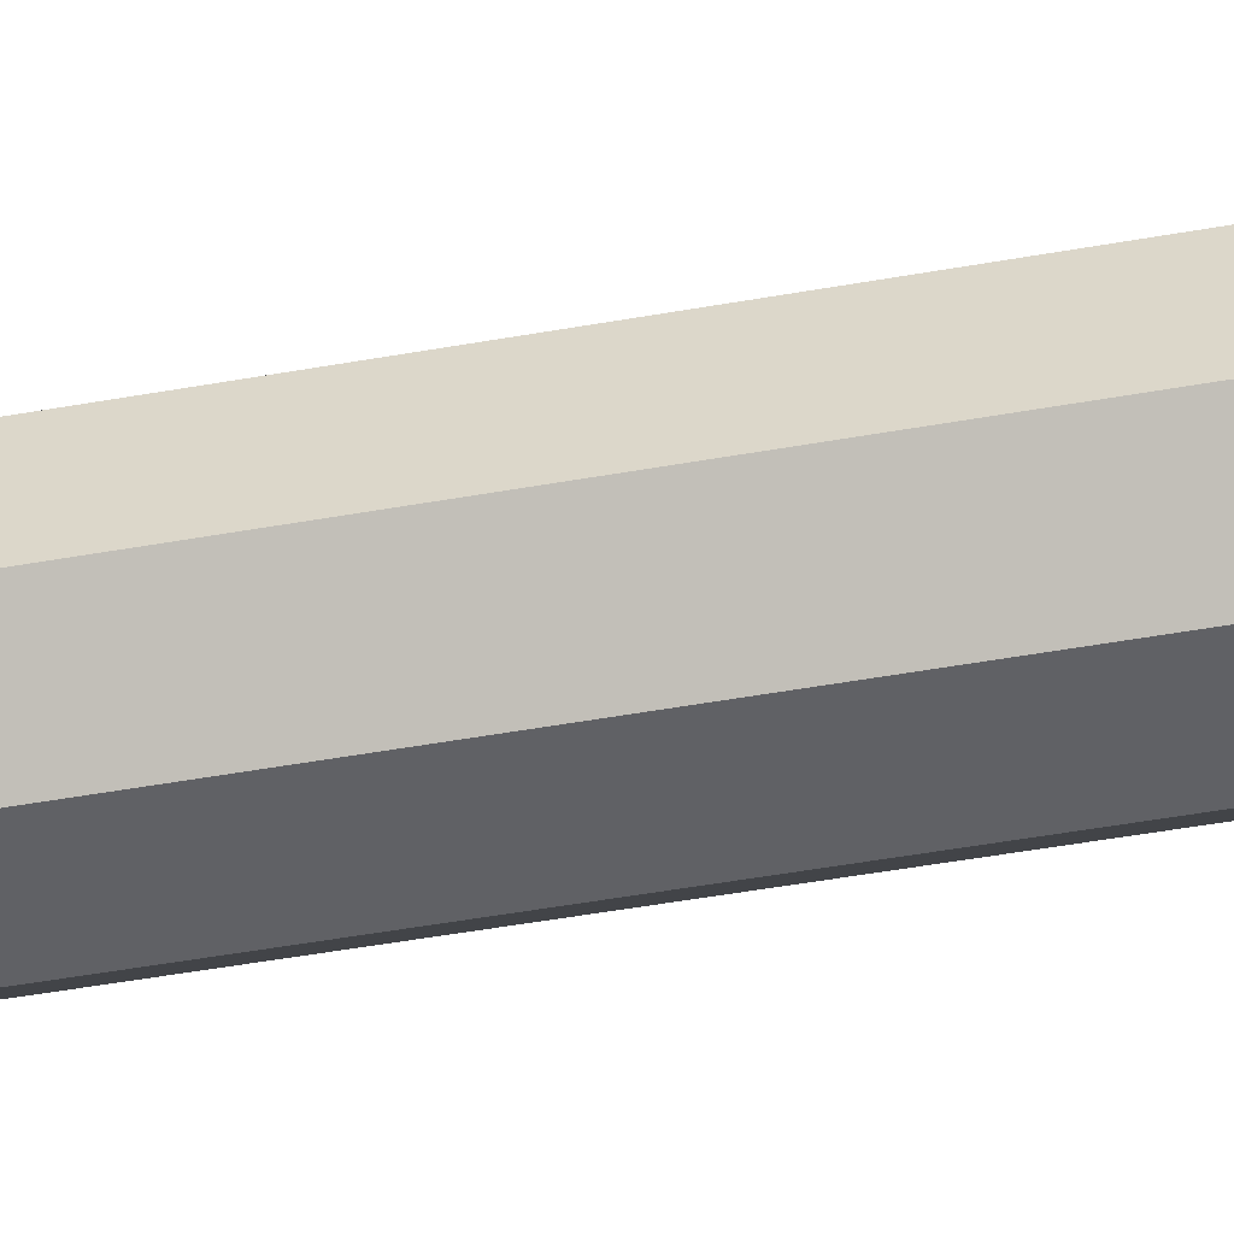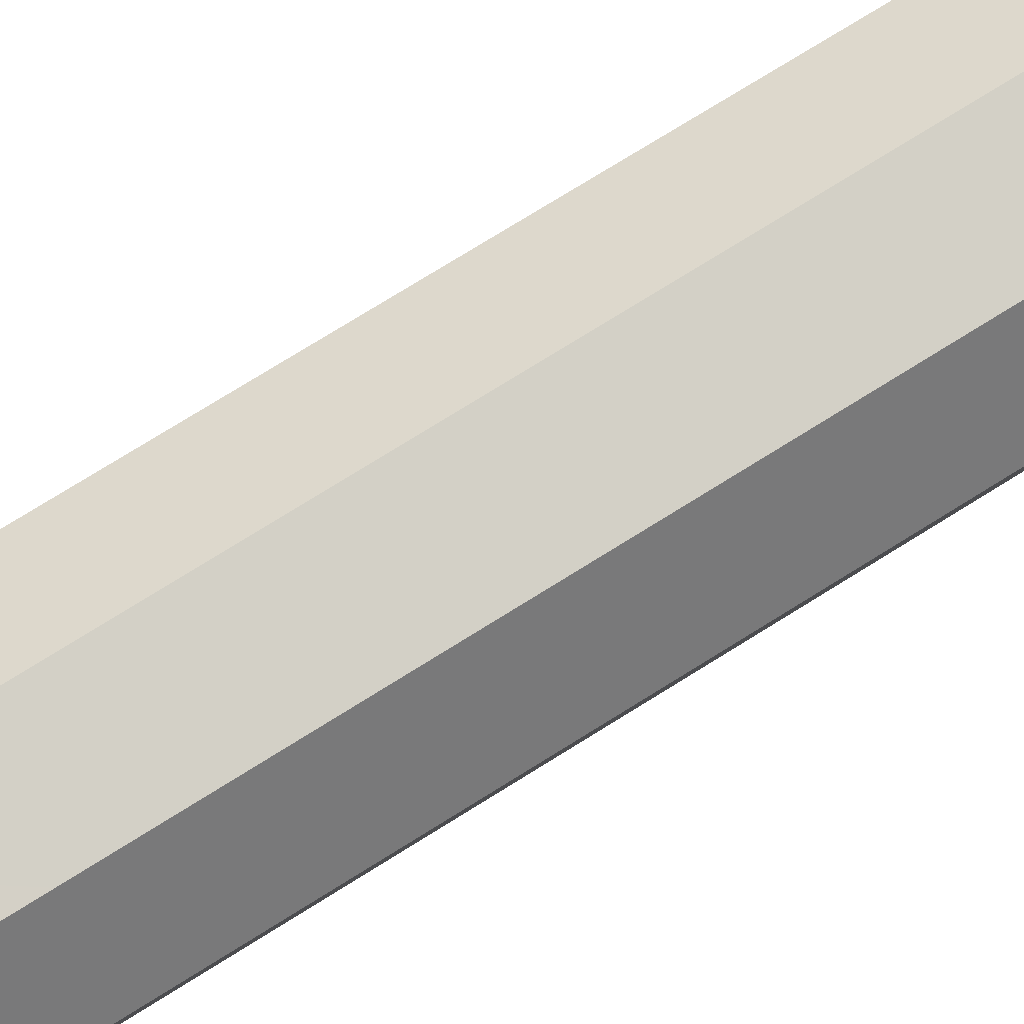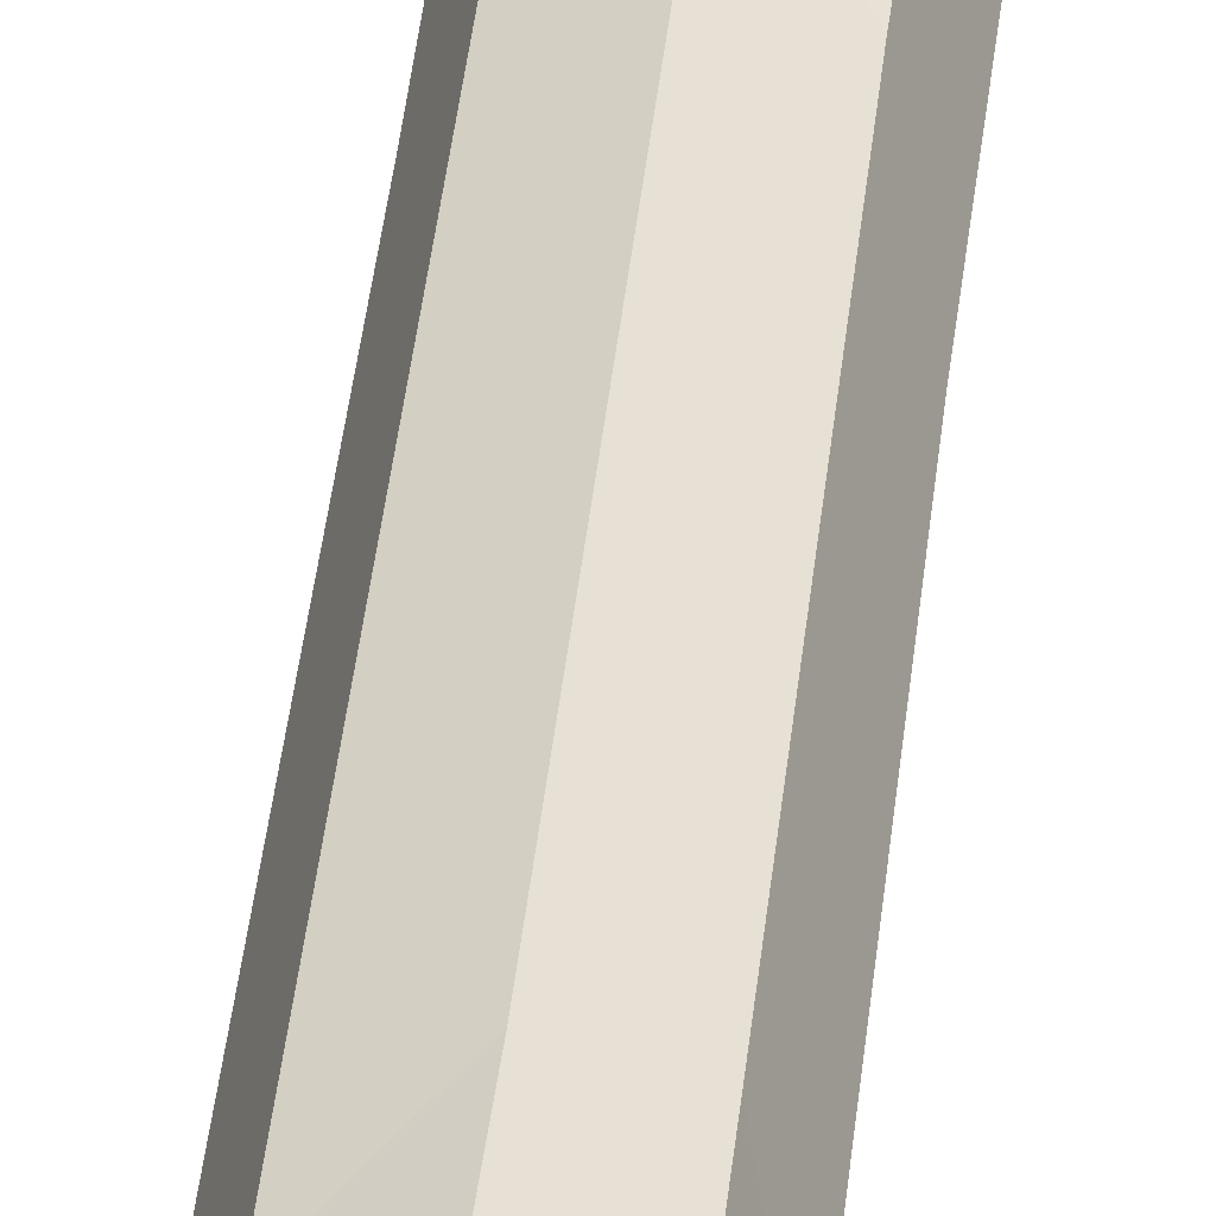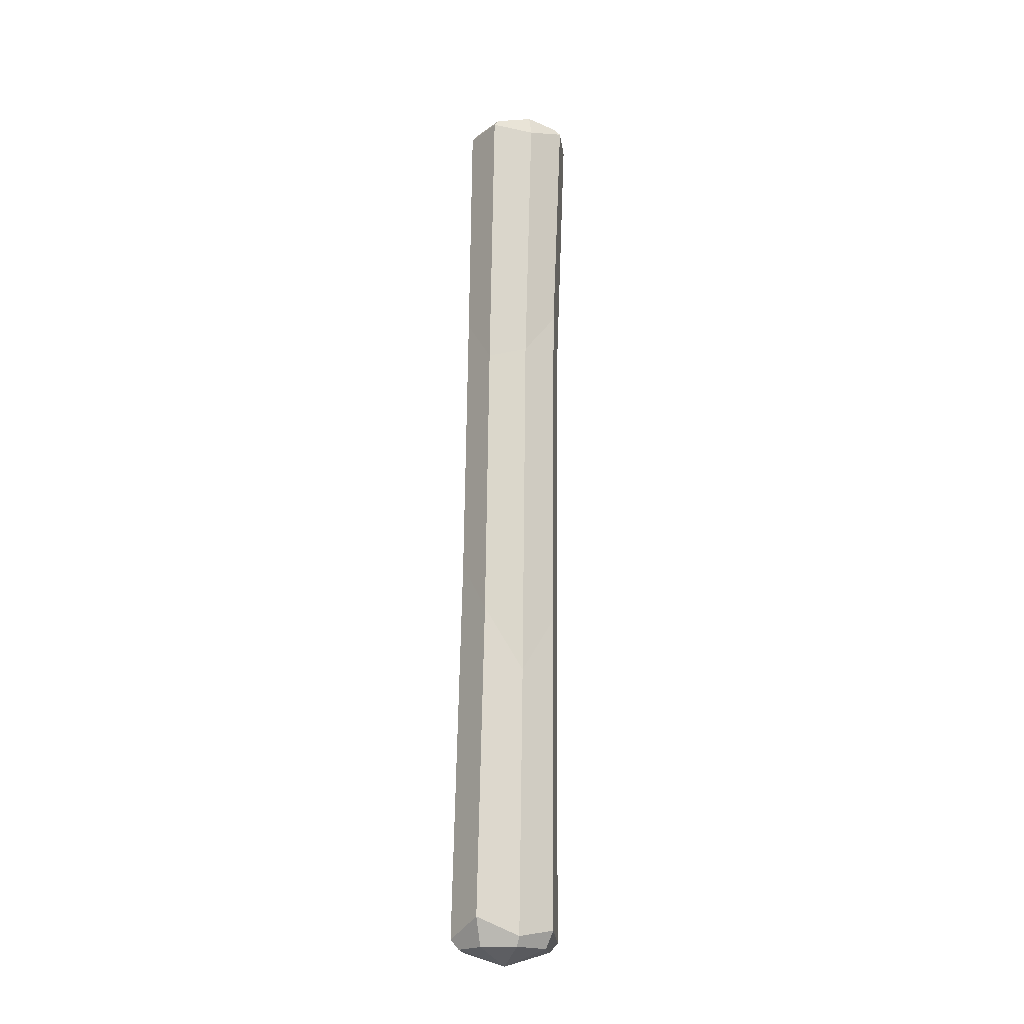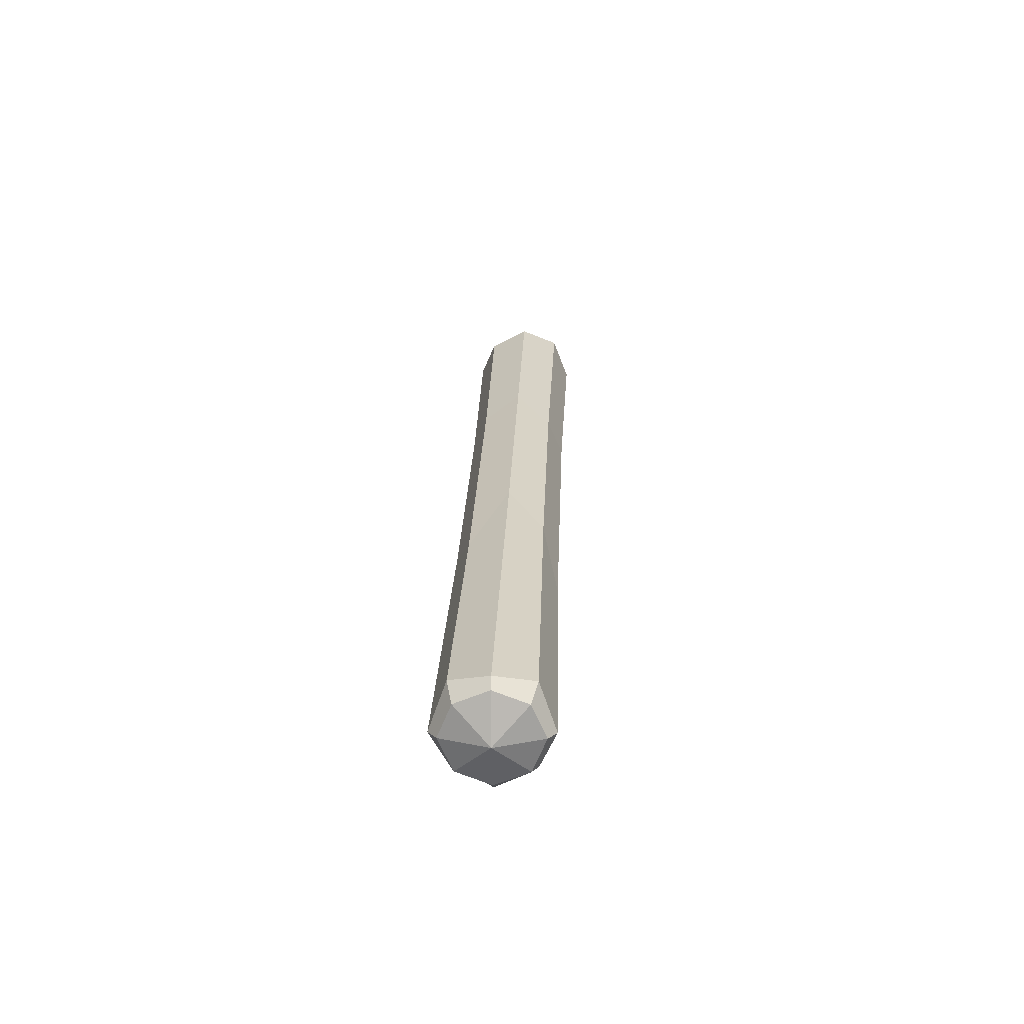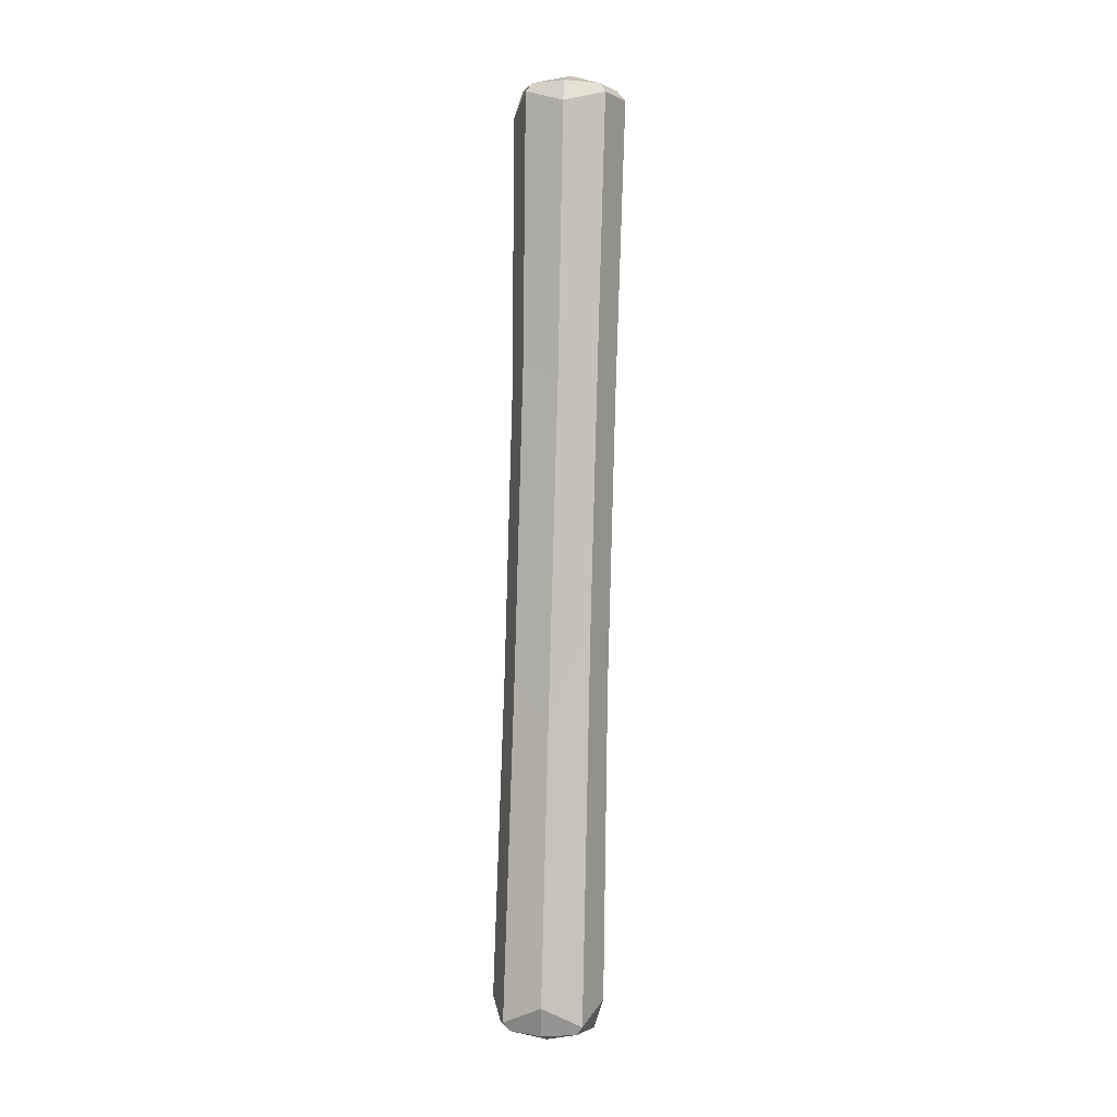
<metadata>
{"format":"obj","ext":"obj","renderer":"f3d","projection":"perspective","resolution":1024,"background":"white","views":[{"elev":-25.9,"azim":-75.2,"up":"+Y"},{"elev":60.4,"azim":-123.9,"up":"+Y"},{"elev":40.5,"azim":5.5,"up":"+Y"},{"elev":-21.7,"azim":164.8,"up":"+Z"},{"elev":-65.4,"azim":90.9,"up":"+Z"},{"elev":2.0,"azim":51.8,"up":"+Z"}]}
</metadata>
<code>
v -19.85 30.76 268.1
v 1.011 39.14 260.5
v 21.93 30.76 267.9
v 30.59 9.883 268.7
v 21.91 -11.23 263.1
v 1.048 -19.64 269.9
v -19.88 -11.53 259.8
v -28.5 9.883 268.9
v -16.4 13.06 -213.5
v 4.476 21.55 -218.1
v 25.41 13.27 -207.8
v 34.03 -7.98 -217.2
v 25.42 -28.47 -205.7
v 4.484 -37.51 -216
v -16.38 -28.54 -207.6
v -25.07 -7.98 -216.9
v -16.38 24.75 142.2
v 3.033 31.88 116.3
v 22.53 23.69 113.3
v 30.72 5.181 140.8
v 22.57 -15.03 122
v 3.081 -22.88 128.5
v -16.48 -15.25 116.4
v -24.51 4.742 129.1
v -16.13 17.94 -44.05
v 3.297 24.88 -75.82
v 22.99 18.11 -39.72
v 31.21 -0.3574 -9.841
v 22.91 -21.76 -59.79
v 3.452 -28.99 -35.84
v -16.11 -21 -39.05
v -24.23 -1.564 -42.44
v -16.66 27.78 273.2
v 1.059 35.12 272.9
v 1.094 10.36 281.8
v 18.78 27.78 273.1
v 26.13 10.07 273.7
v 18.79 -7.644 274.4
v 1.066 -14.98 274.7
v -16.66 -7.644 274.5
v -24 10.07 273.9
v -13.27 9.547 -222.6
v 4.457 16.88 -223
v 4.43 -8.458 -230
v 22.18 9.547 -222.8
v 29.53 -8.164 -222.2
v 22.19 -25.88 -221.5
v 4.464 -33.21 -221.1
v -13.26 -25.88 -221.3
v -20.6 -8.164 -222
f 1 2 18 17
f 2 3 19 18
f 3 4 20 19
f 4 5 21 20
f 5 6 22 21
f 6 7 23 22
f 7 8 24 23
f 8 1 17 24
f 34 33 35
f 36 34 35
f 37 36 35
f 38 37 35
f 39 38 35
f 40 39 35
f 41 40 35
f 33 41 35
f 42 43 44
f 43 45 44
f 45 46 44
f 46 47 44
f 47 48 44
f 48 49 44
f 49 50 44
f 50 42 44
f 17 18 26 25
f 18 19 27 26
f 19 20 28 27
f 20 21 29 28
f 21 22 30 29
f 22 23 31 30
f 23 24 32 31
f 24 17 25 32
f 25 26 10 9
f 26 27 11 10
f 27 28 12 11
f 28 29 13 12
f 29 30 14 13
f 30 31 15 14
f 31 32 16 15
f 32 25 9 16
f 2 1 33 34
f 3 2 34 36
f 4 3 36 37
f 5 4 37 38
f 6 5 38 39
f 7 6 39 40
f 8 7 40 41
f 1 8 41 33
f 9 10 43 42
f 10 11 45 43
f 11 12 46 45
f 12 13 47 46
f 13 14 48 47
f 14 15 49 48
f 15 16 50 49
f 16 9 42 50

</code>
